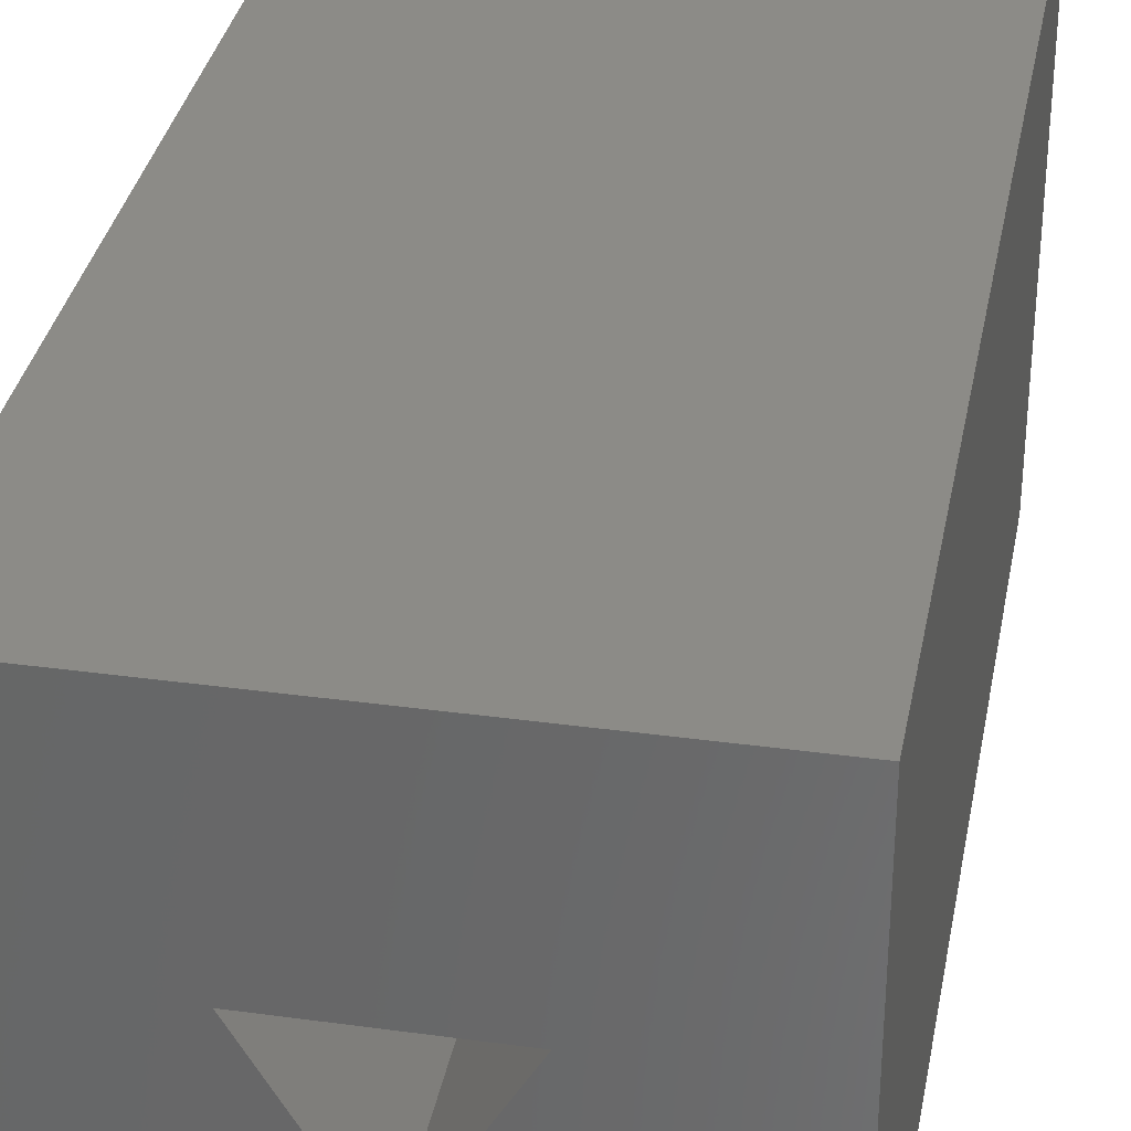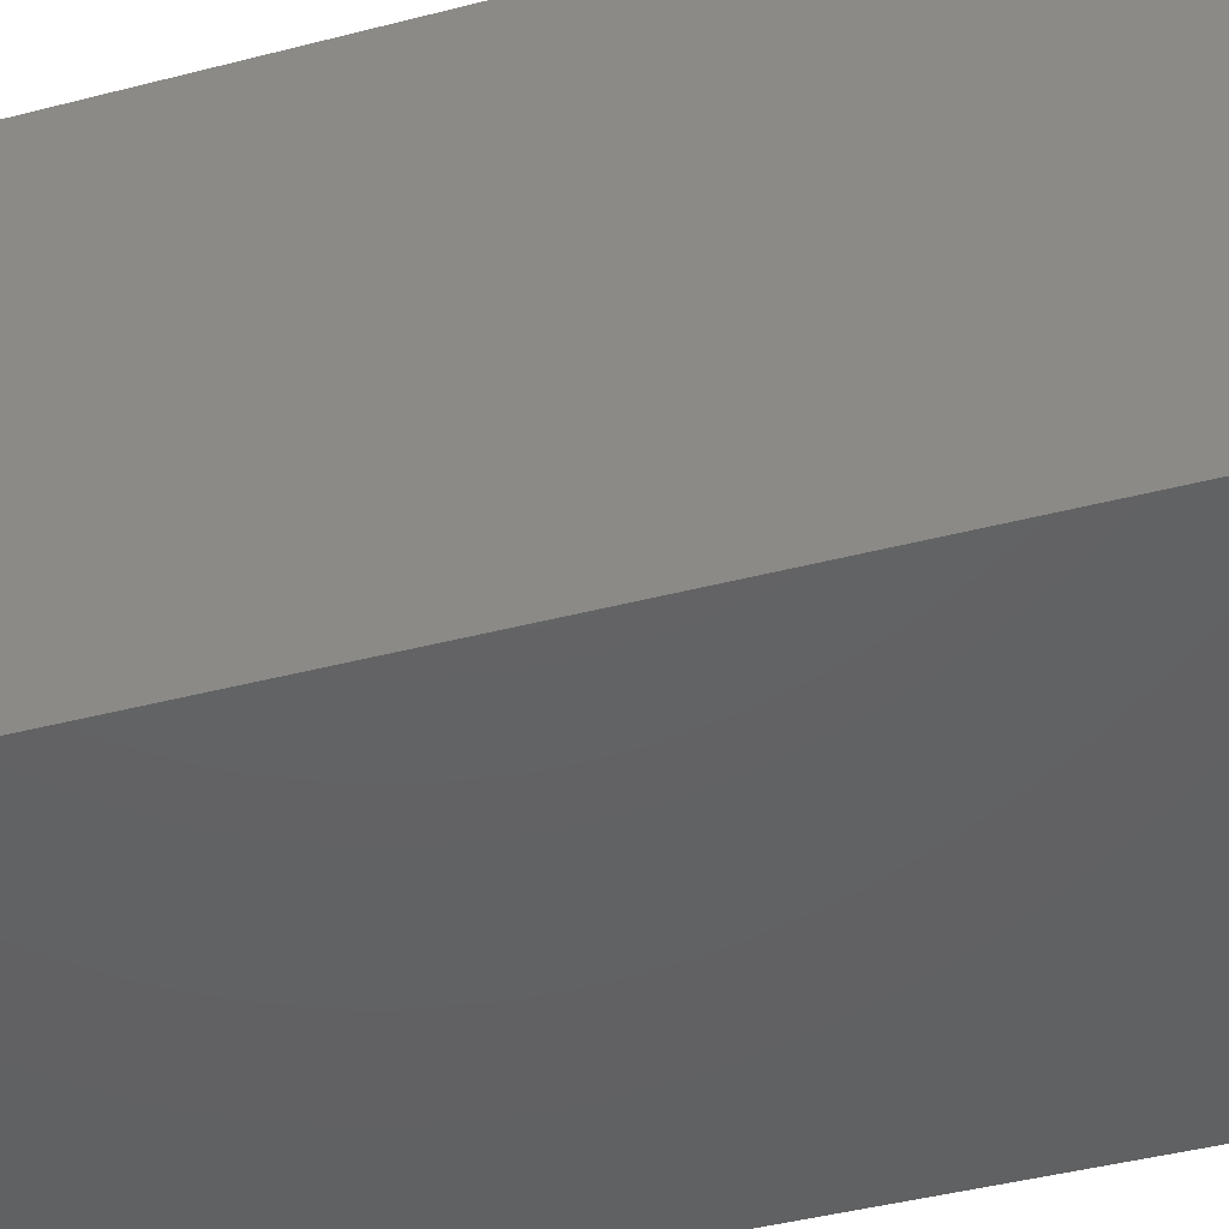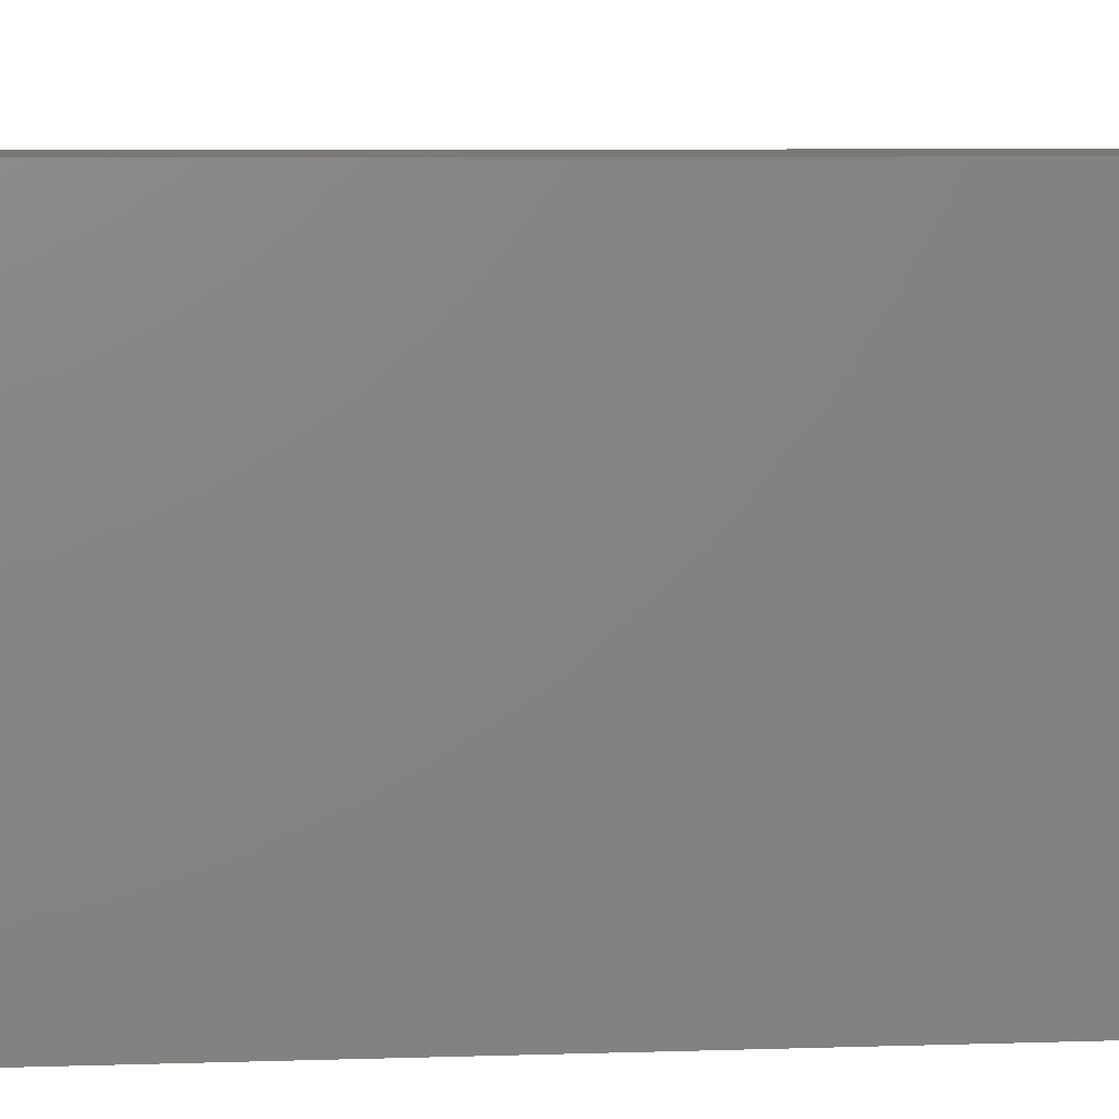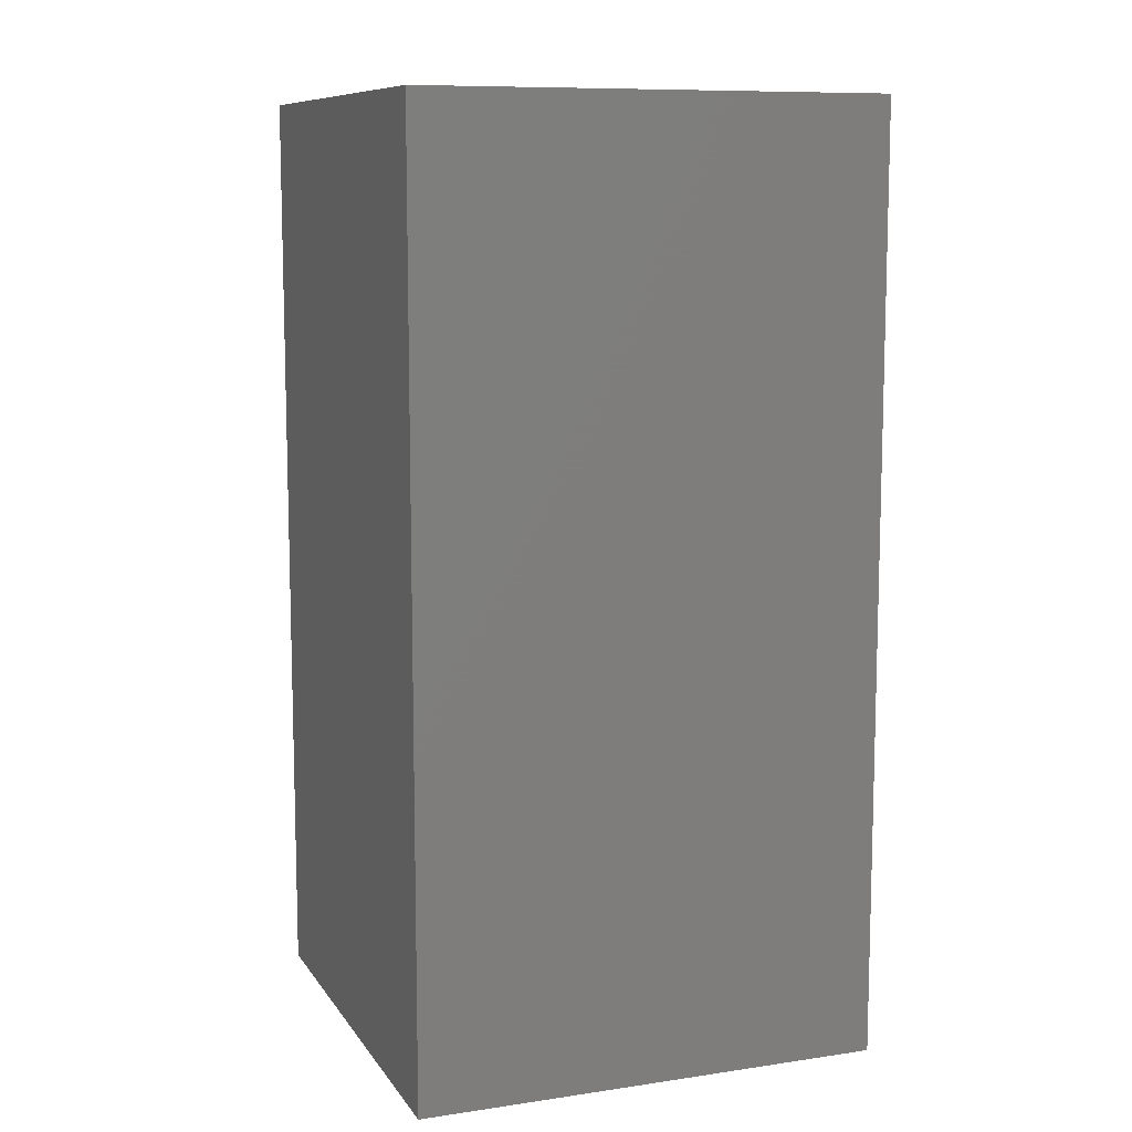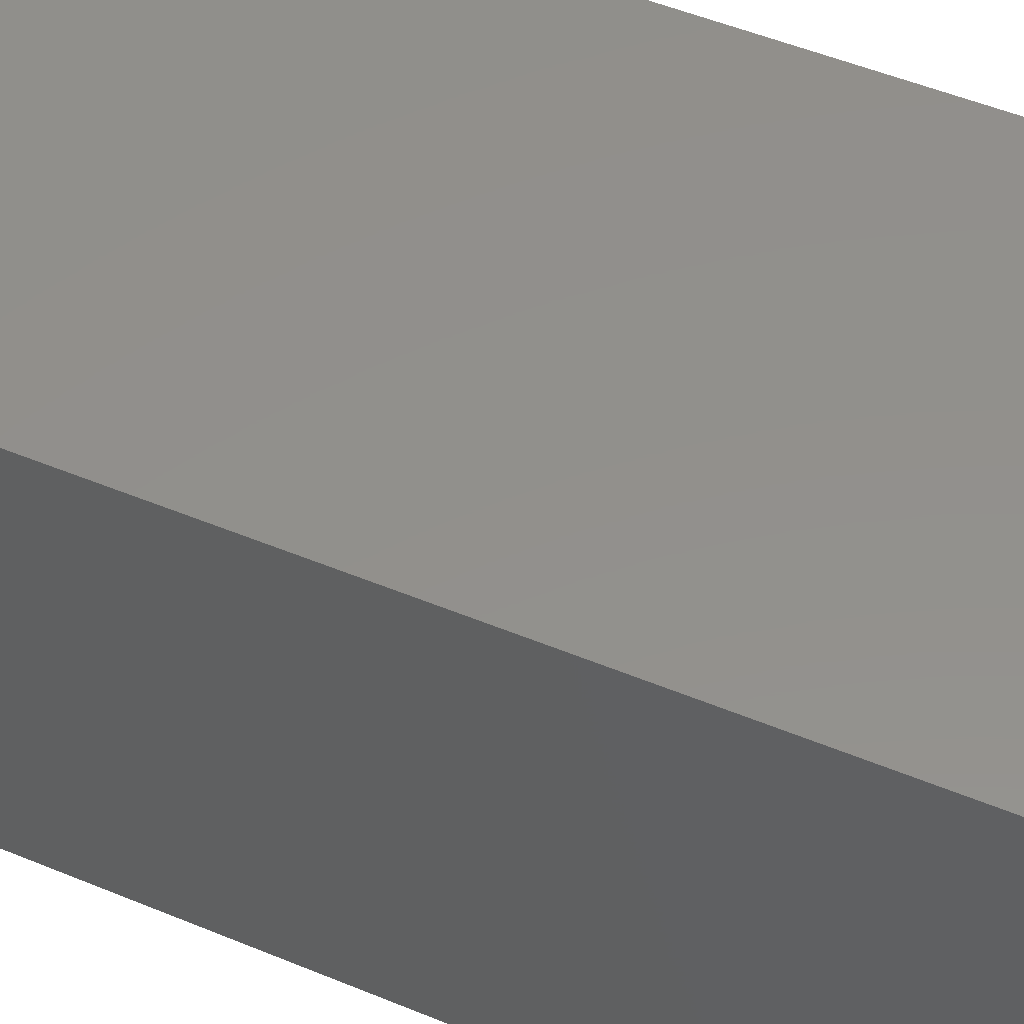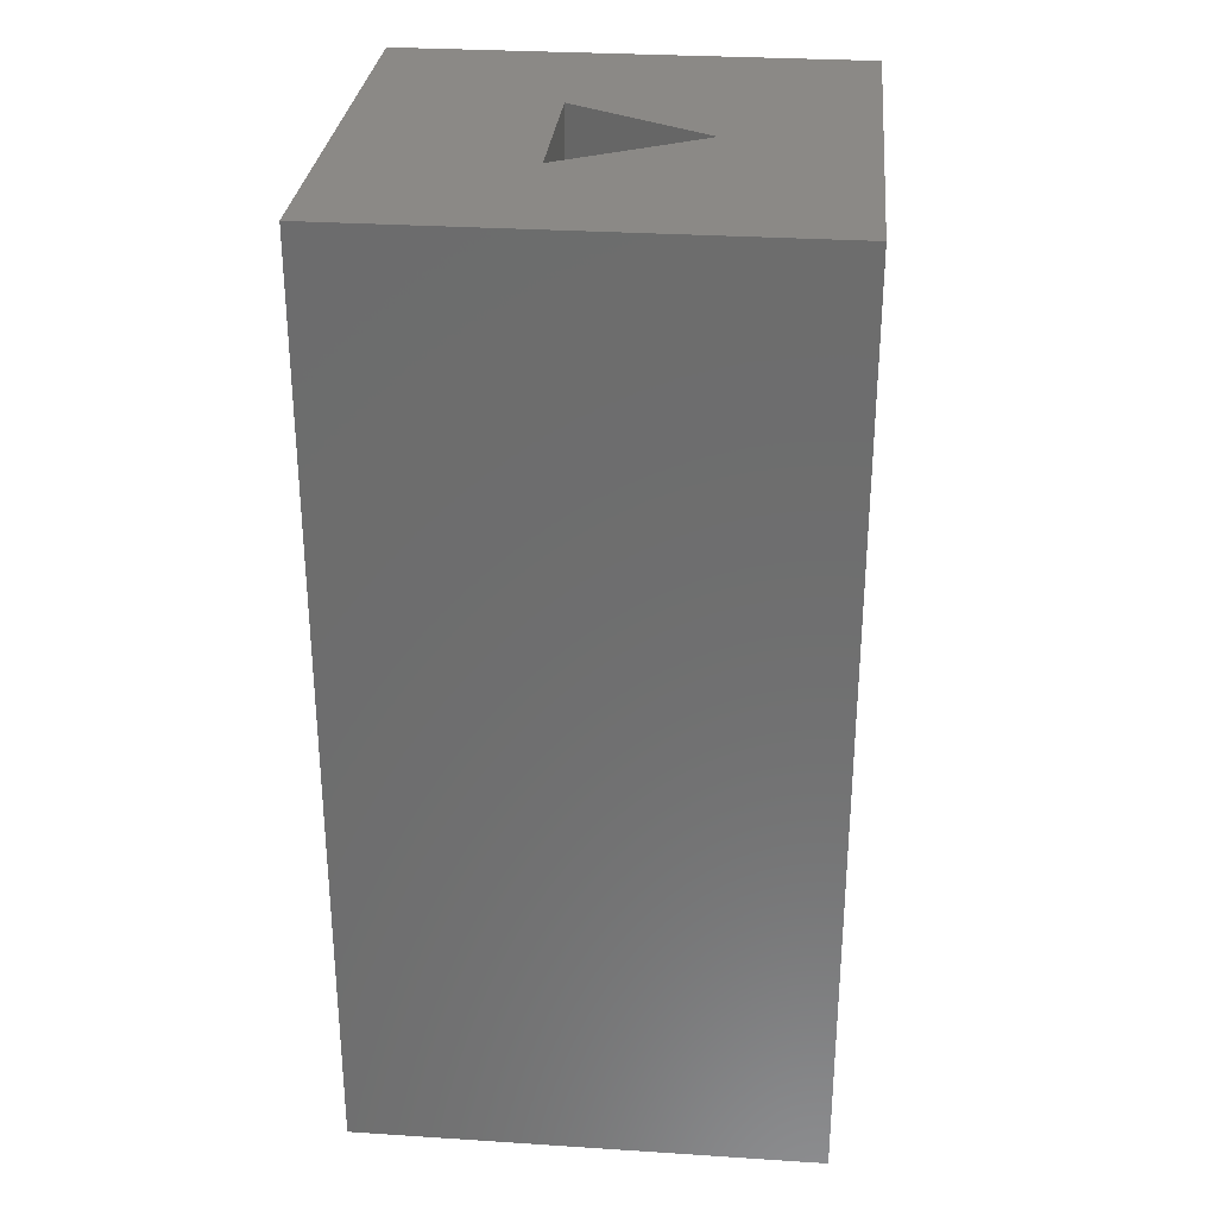
<metadata>
{"format":"stl","ext":"stl","renderer":"f3d","projection":"perspective","resolution":1024,"background":"white","views":[{"elev":33.7,"azim":10.6,"up":"+Y"},{"elev":-44.4,"azim":-73.2,"up":"+Y"},{"elev":6.6,"azim":-95.7,"up":"+Y"},{"elev":9.8,"azim":159.4,"up":"+Z"},{"elev":53.2,"azim":113.7,"up":"+Y"},{"elev":29.9,"azim":-84.6,"up":"+Z"}]}
</metadata>
<code>
# stl→obj: 14 verts, 24 faces
v 5 0 10
v 5 5 0
v 5 5 10
v 5 0 0
v 3.366 3 10
v 1.634 3 10
v 0 5 10
v 2.5 1.5 10
v 0 0 10
v 2.5 1.5 1
v 3.366 3 1
v 1.634 3 1
v 0 0 0
v 0 5 0
f 1 2 3
f 2 1 4
f 3 5 1
f 3 6 5
f 6 3 7
f 8 1 5
f 9 6 7
f 8 9 1
f 6 9 8
f 10 11 12
f 13 7 14
f 7 13 9
f 2 7 3
f 7 2 14
f 13 1 9
f 1 13 4
f 12 5 6
f 5 12 11
f 8 12 6
f 12 8 10
f 10 5 11
f 5 10 8
f 13 2 4
f 2 13 14

</code>
